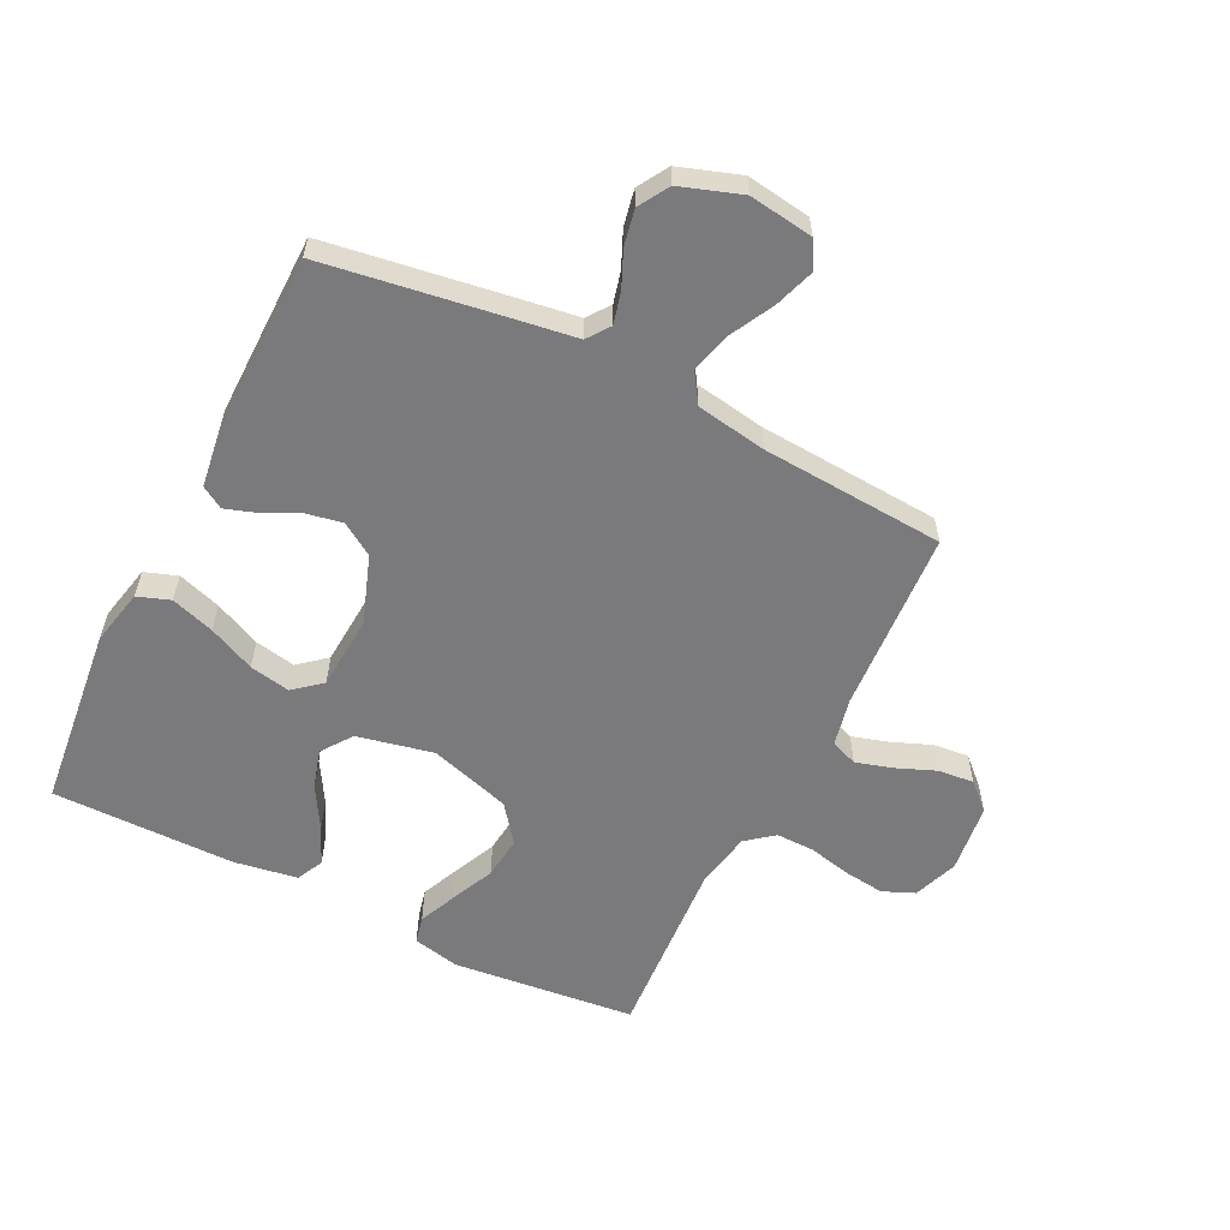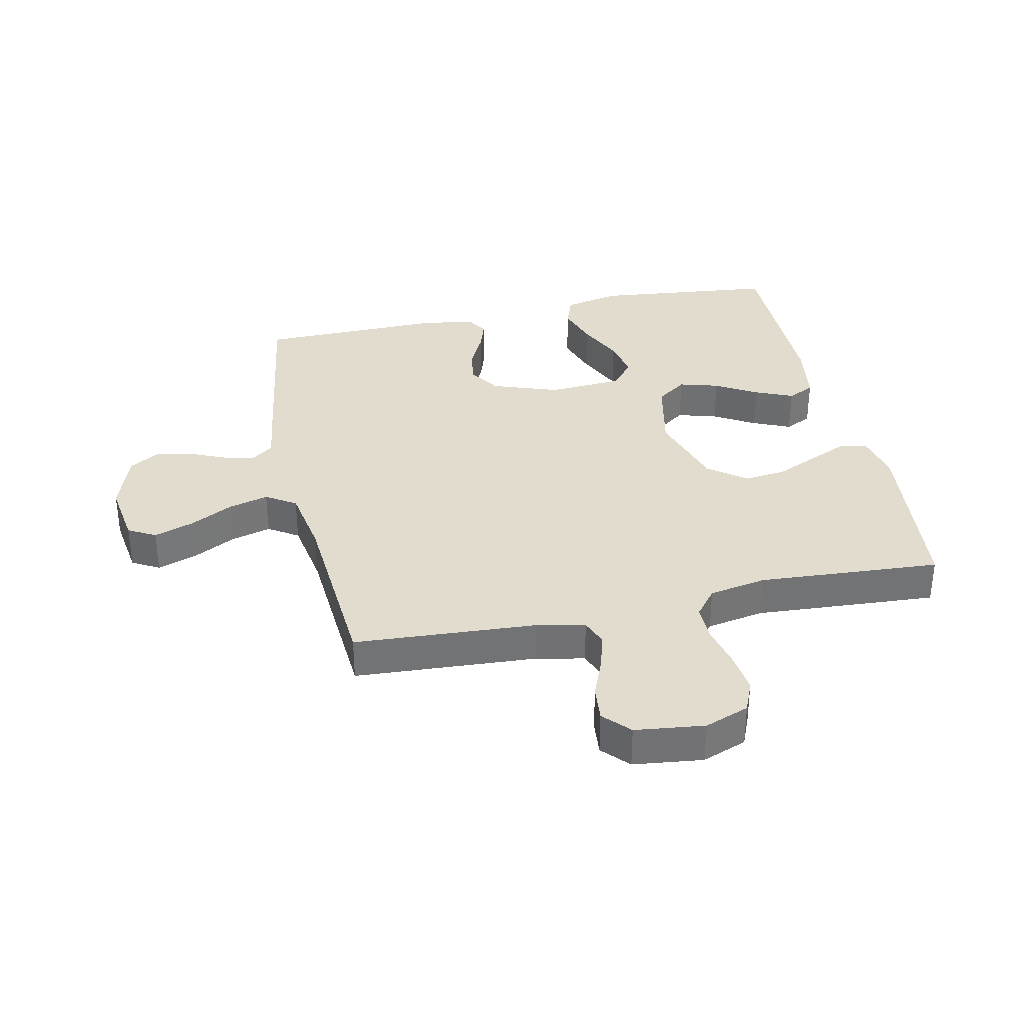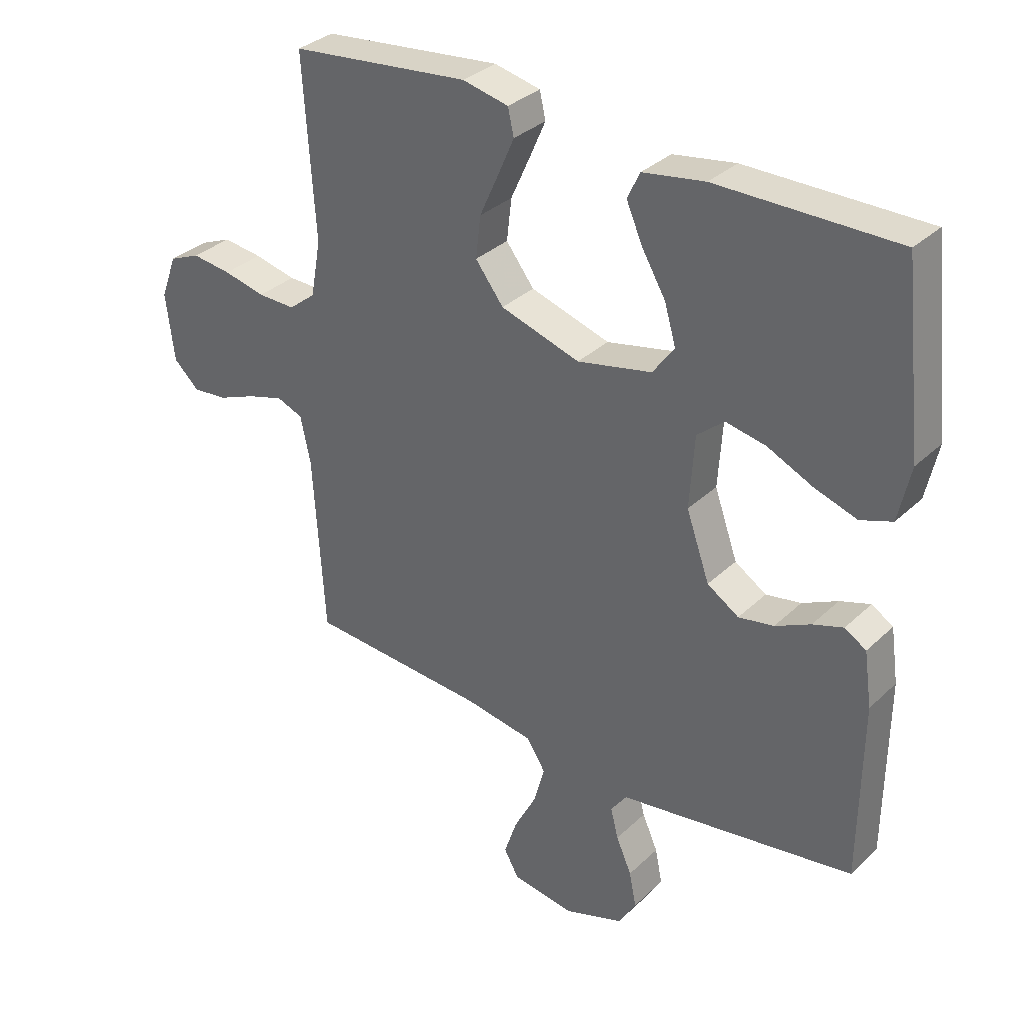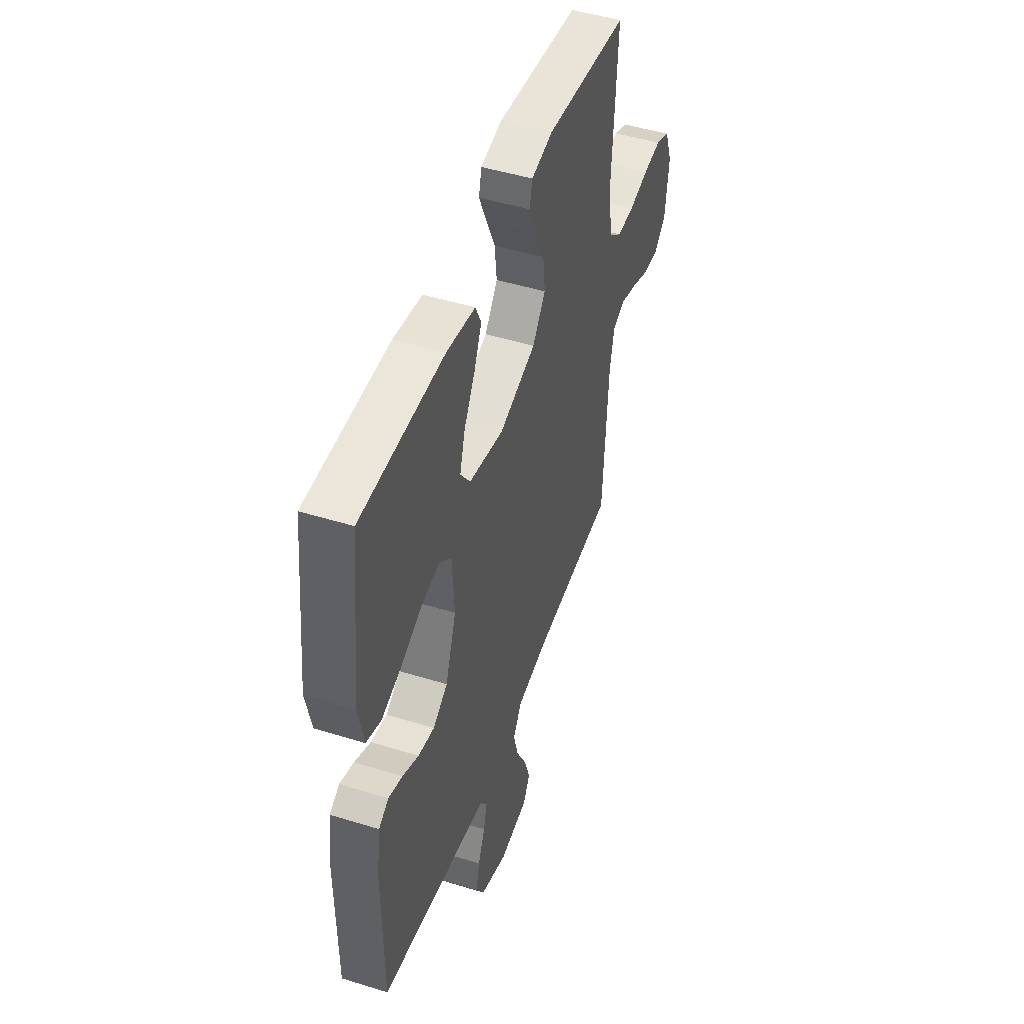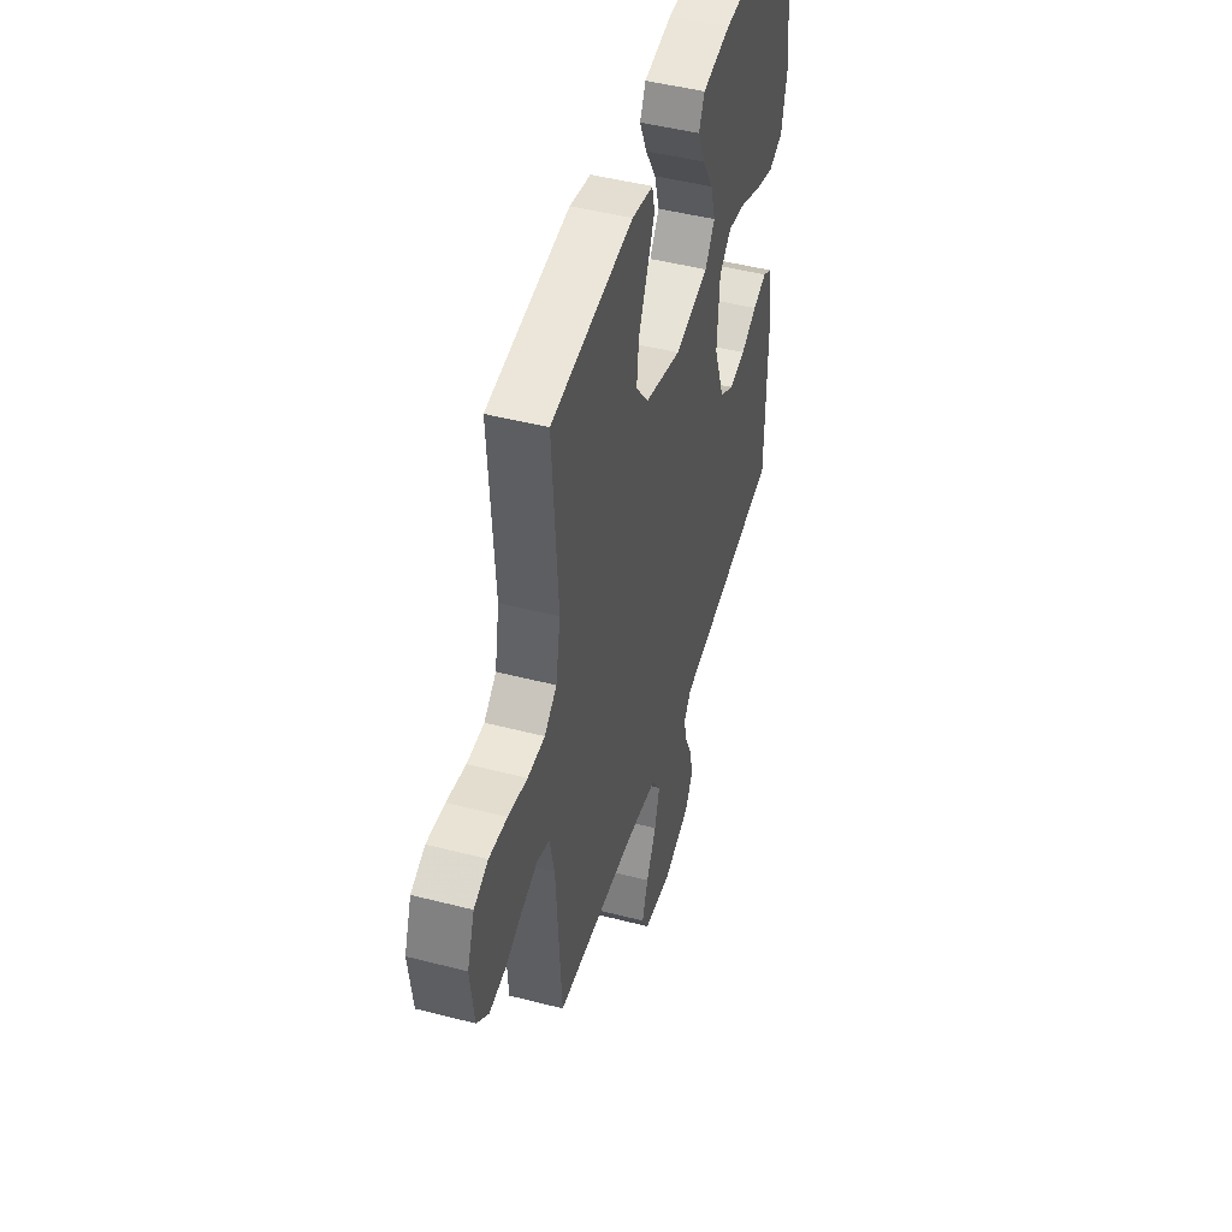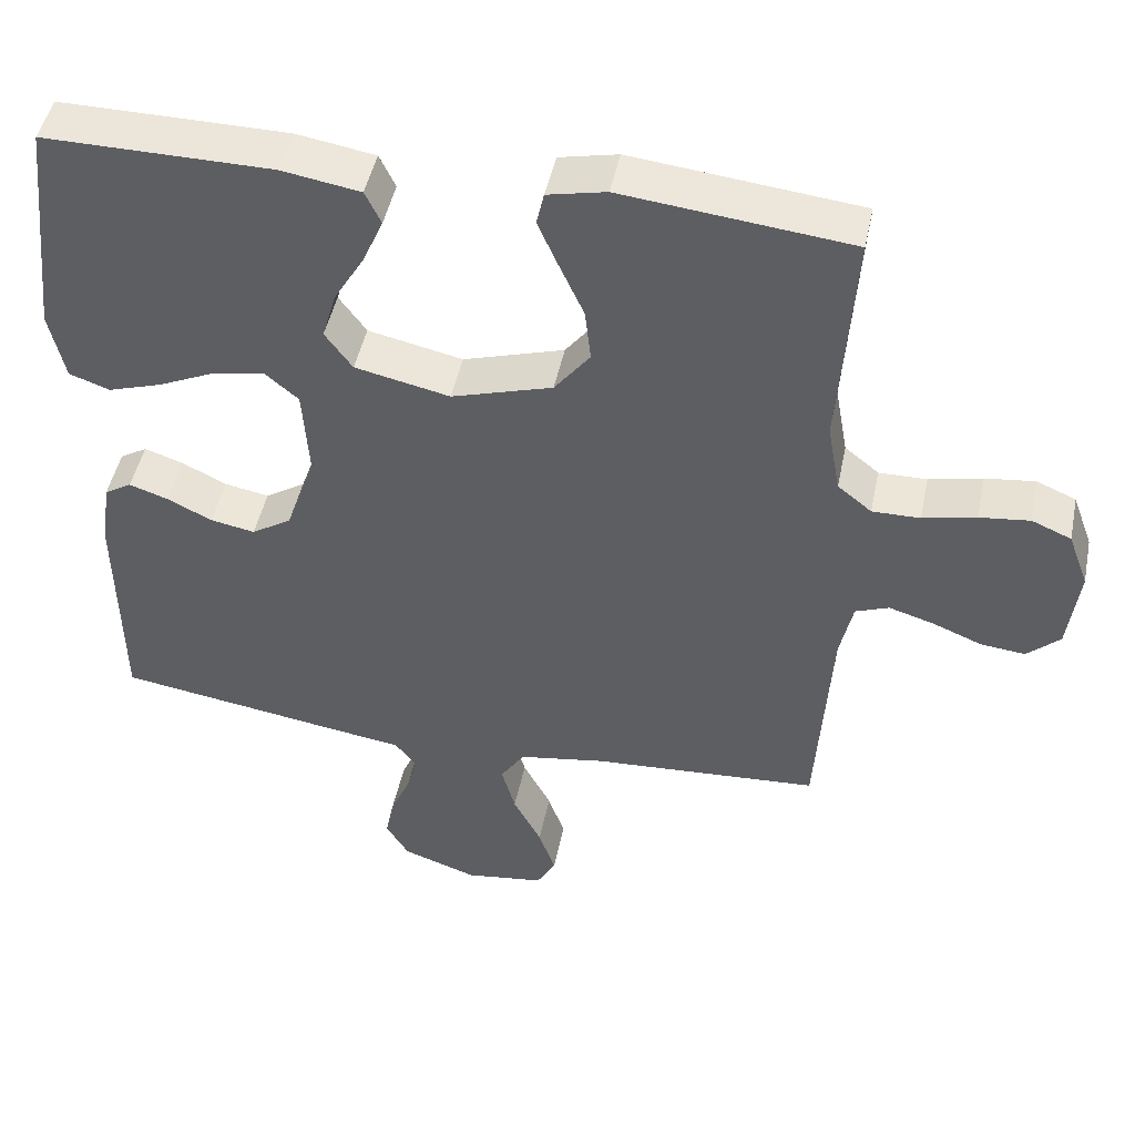
<metadata>
{"format":"obj","ext":"obj","renderer":"f3d","projection":"perspective","resolution":1024,"background":"white","views":[{"elev":-58.2,"azim":153.5,"up":"+Y"},{"elev":34.7,"azim":-102.3,"up":"+Y"},{"elev":33.1,"azim":38.1,"up":"+Z"},{"elev":47.8,"azim":109.2,"up":"+Z"},{"elev":47.2,"azim":-73.7,"up":"+Z"},{"elev":47.4,"azim":-168.4,"up":"+Z"}]}
</metadata>
<code>
v -0.5 0.07 0.5
v -0.2 0.07 0.532
v -0.123 0.07 0.515
v -0.113 0.07 0.471
v -0.14 0.07 0.409
v -0.172 0.07 0.338
v -0.18 0.07 0.268
v -0.133 0.07 0.207
v 0 0.07 0.166
v 0.125 0.07 0.193
v 0.161 0.07 0.243
v 0.142 0.07 0.308
v 0.102 0.07 0.376
v 0.075 0.07 0.438
v 0.096 0.07 0.482
v 0.2 0.07 0.499
v 0.5 0.07 0.5
v 0.533 0.07 0.2
v 0.513 0.07 0.108
v 0.46 0.07 0.089
v 0.389 0.07 0.112
v 0.313 0.07 0.147
v 0.246 0.07 0.16
v 0.201 0.07 0.122
v 0.193 0.07 0
v 0.232 0.07 -0.11
v 0.285 0.07 -0.144
v 0.344 0.07 -0.133
v 0.403 0.07 -0.104
v 0.454 0.07 -0.087
v 0.49 0.07 -0.109
v 0.503 0.07 -0.2
v 0.5 0.07 -0.5
v 0.2 0.07 -0.546
v 0.105 0.07 -0.56
v 0.078 0.07 -0.597
v 0.091 0.07 -0.648
v 0.117 0.07 -0.707
v 0.129 0.07 -0.766
v 0.099 0.07 -0.816
v 0 0.07 -0.85
v -0.105 0.07 -0.835
v -0.13 0.07 -0.79
v -0.108 0.07 -0.725
v -0.071 0.07 -0.654
v -0.053 0.07 -0.588
v -0.085 0.07 -0.539
v -0.2 0.07 -0.52
v -0.5 0.07 -0.5
v -0.519 0.07 -0.2
v -0.536 0.07 -0.121
v -0.58 0.07 -0.104
v -0.64 0.07 -0.122
v -0.704 0.07 -0.148
v -0.763 0.07 -0.154
v -0.806 0.07 -0.114
v -0.82 0.07 0
v -0.793 0.07 0.073
v -0.741 0.07 0.095
v -0.675 0.07 0.087
v -0.605 0.07 0.071
v -0.542 0.07 0.07
v -0.497 0.07 0.106
v -0.48 0.07 0.2
v -0.5 0 0.5
v -0.2 0 0.532
v -0.123 0 0.515
v -0.113 0 0.471
v -0.14 0 0.409
v -0.172 0 0.338
v -0.18 0 0.268
v -0.133 0 0.207
v 0 0 0.166
v 0.125 0 0.193
v 0.161 0 0.243
v 0.142 0 0.308
v 0.102 0 0.376
v 0.075 0 0.438
v 0.096 0 0.482
v 0.2 0 0.499
v 0.5 0 0.5
v 0.533 0 0.2
v 0.513 0 0.108
v 0.46 0 0.089
v 0.389 0 0.112
v 0.313 0 0.147
v 0.246 0 0.16
v 0.201 0 0.122
v 0.193 0 0
v 0.232 0 -0.11
v 0.285 0 -0.144
v 0.344 0 -0.133
v 0.403 0 -0.104
v 0.454 0 -0.087
v 0.49 0 -0.109
v 0.503 0 -0.2
v 0.5 0 -0.5
v 0.2 0 -0.546
v 0.105 0 -0.56
v 0.078 0 -0.597
v 0.091 0 -0.648
v 0.117 0 -0.707
v 0.129 0 -0.766
v 0.099 0 -0.816
v 0 0 -0.85
v -0.105 0 -0.835
v -0.13 0 -0.79
v -0.108 0 -0.725
v -0.071 0 -0.654
v -0.053 0 -0.588
v -0.085 0 -0.539
v -0.2 0 -0.52
v -0.5 0 -0.5
v -0.519 0 -0.2
v -0.536 0 -0.121
v -0.58 0 -0.104
v -0.64 0 -0.122
v -0.704 0 -0.148
v -0.763 0 -0.154
v -0.806 0 -0.114
v -0.82 0 0
v -0.793 0 0.073
v -0.741 0 0.095
v -0.675 0 0.087
v -0.605 0 0.071
v -0.542 0 0.07
v -0.497 0 0.106
v -0.48 0 0.2
f 59 60 61
f 58 59 61
f 57 58 61
f 56 57 61
f 55 56 61
f 54 55 61
f 53 54 61
f 52 53 61 62
f 51 52 62 63
f 48 49 50
f 51 63 64
f 50 51 64
f 48 50 64
f 47 48 64
f 43 44 45
f 42 43 45
f 41 42 45
f 40 41 45
f 39 40 45
f 38 39 45
f 37 38 45
f 36 37 45 46
f 47 64 1
f 46 47 1
f 36 46 1
f 35 36 1
f 33 34 35
f 32 33 35
f 31 32 35
f 30 31 35
f 29 30 35
f 28 29 35
f 20 21 22
f 19 20 22
f 18 19 22
f 17 18 22
f 16 17 22
f 15 16 22
f 14 15 22
f 13 14 22
f 12 13 22
f 11 12 22 23
f 10 11 23 24
f 4 5 6
f 3 4 6
f 2 3 6
f 1 2 6
f 1 6 7
f 35 1 7 8
f 27 28 35
f 26 27 35
f 35 8 9
f 26 35 9
f 25 26 9
f 9 10 24 25
f 125 124 123
f 125 123 122
f 125 122 121
f 125 121 120
f 125 120 119
f 125 119 118
f 125 118 117
f 126 125 117 116
f 127 126 116 115
f 114 113 112
f 128 127 115
f 128 115 114
f 128 114 112
f 128 112 111
f 109 108 107
f 109 107 106
f 109 106 105
f 109 105 104
f 109 104 103
f 109 103 102
f 109 102 101
f 110 109 101 100
f 65 128 111
f 65 111 110
f 65 110 100
f 65 100 99
f 99 98 97
f 99 97 96
f 99 96 95
f 99 95 94
f 99 94 93
f 99 93 92
f 86 85 84
f 86 84 83
f 86 83 82
f 86 82 81
f 86 81 80
f 86 80 79
f 86 79 78
f 86 78 77
f 86 77 76
f 87 86 76 75
f 88 87 75 74
f 70 69 68
f 70 68 67
f 70 67 66
f 70 66 65
f 71 70 65
f 72 71 65 99
f 99 92 91
f 99 91 90
f 73 72 99
f 73 99 90
f 73 90 89
f 89 88 74 73
f 1 65 66 2
f 2 66 67 3
f 3 67 68 4
f 4 68 69 5
f 5 69 70 6
f 6 70 71 7
f 7 71 72 8
f 8 72 73 9
f 9 73 74 10
f 10 74 75 11
f 11 75 76 12
f 12 76 77 13
f 13 77 78 14
f 14 78 79 15
f 15 79 80 16
f 16 80 81 17
f 17 81 82 18
f 18 82 83 19
f 19 83 84 20
f 20 84 85 21
f 21 85 86 22
f 22 86 87 23
f 23 87 88 24
f 24 88 89 25
f 25 89 90 26
f 26 90 91 27
f 27 91 92 28
f 28 92 93 29
f 29 93 94 30
f 30 94 95 31
f 31 95 96 32
f 32 96 97 33
f 33 97 98 34
f 34 98 99 35
f 35 99 100 36
f 36 100 101 37
f 37 101 102 38
f 38 102 103 39
f 39 103 104 40
f 40 104 105 41
f 41 105 106 42
f 42 106 107 43
f 43 107 108 44
f 44 108 109 45
f 45 109 110 46
f 46 110 111 47
f 47 111 112 48
f 48 112 113 49
f 49 113 114 50
f 50 114 115 51
f 51 115 116 52
f 52 116 117 53
f 53 117 118 54
f 54 118 119 55
f 55 119 120 56
f 56 120 121 57
f 57 121 122 58
f 58 122 123 59
f 59 123 124 60
f 60 124 125 61
f 61 125 126 62
f 62 126 127 63
f 63 127 128 64
f 64 128 65 1

</code>
